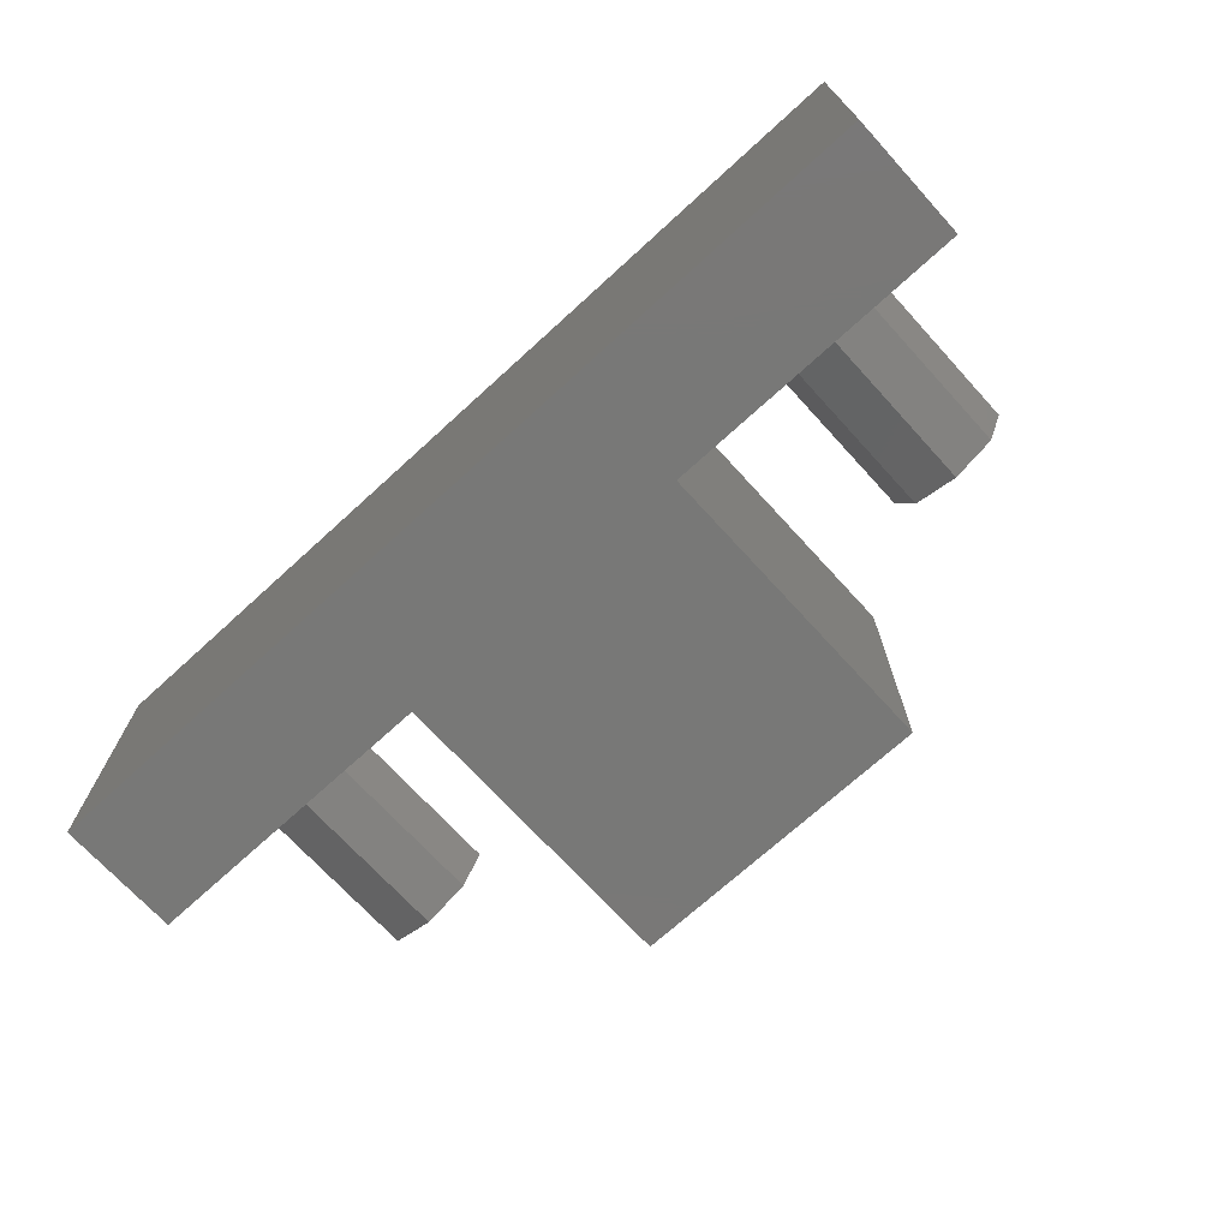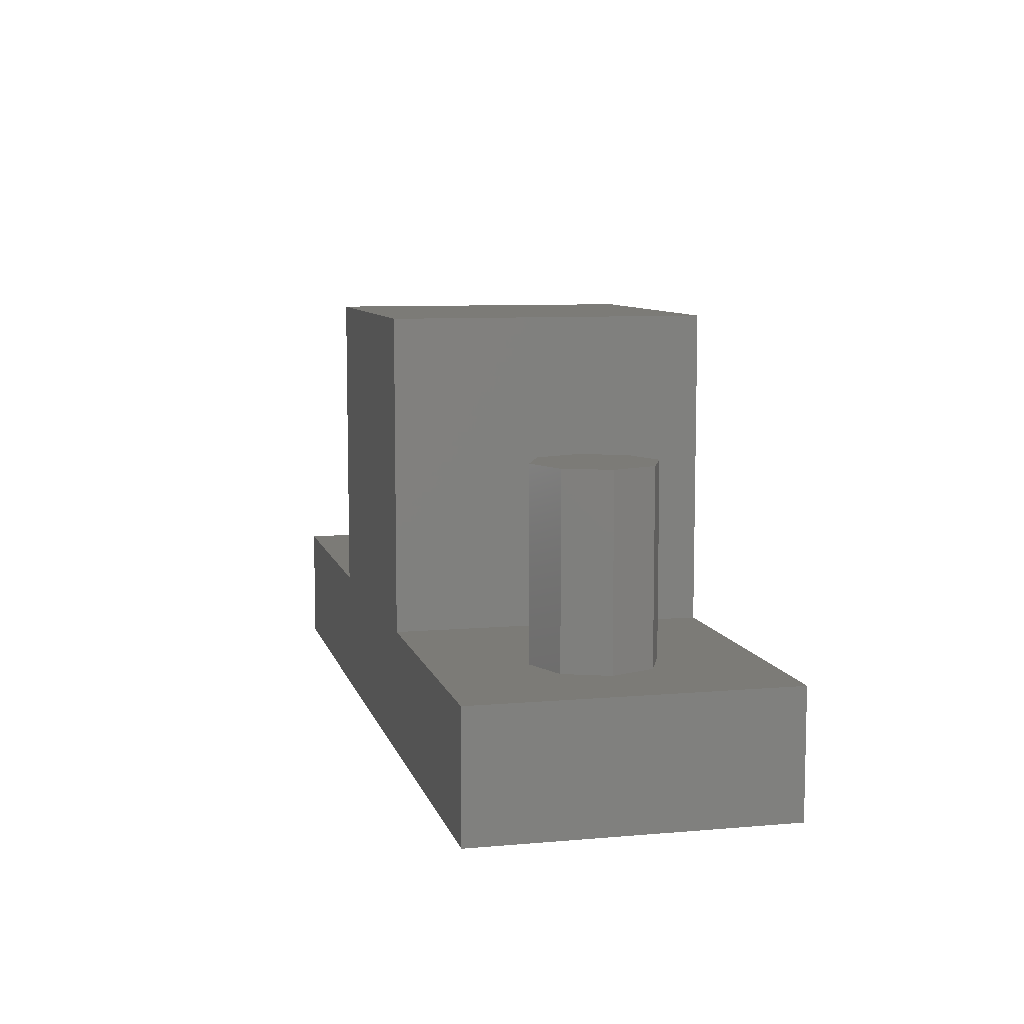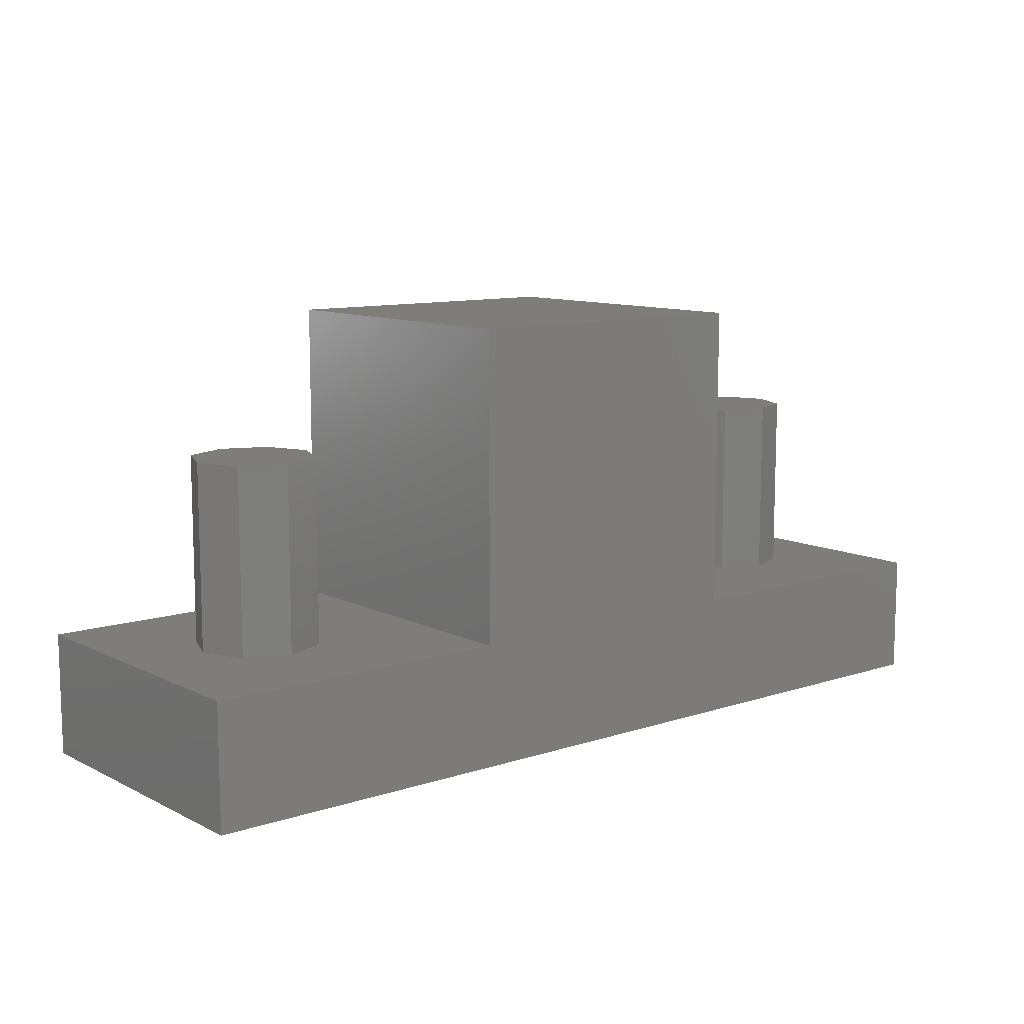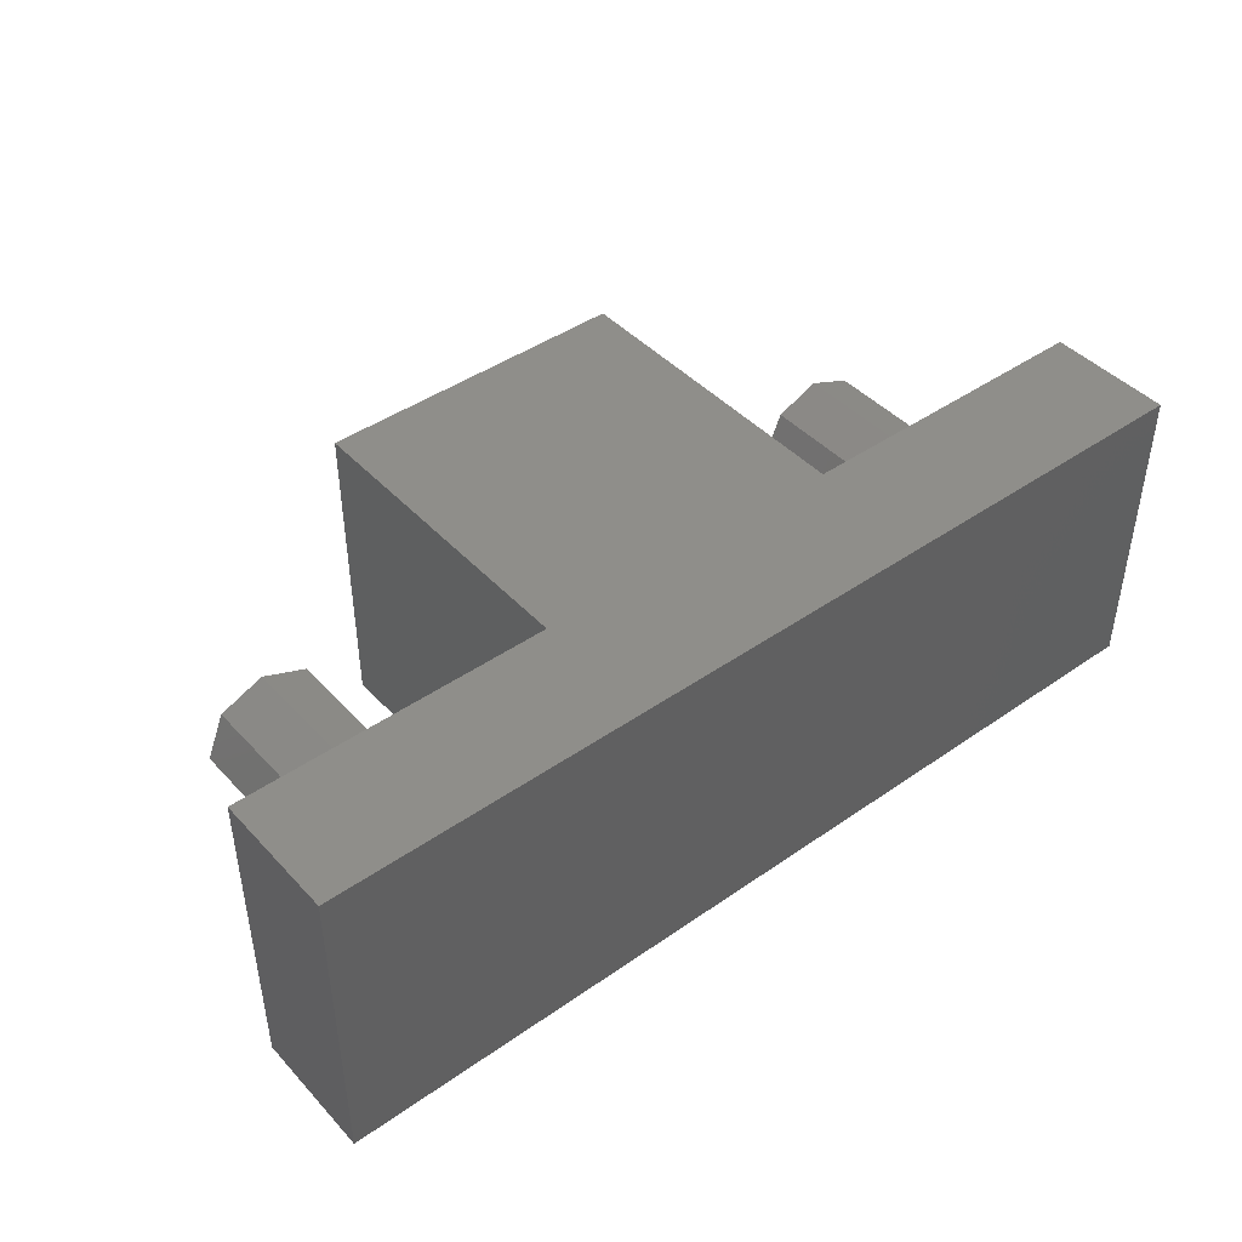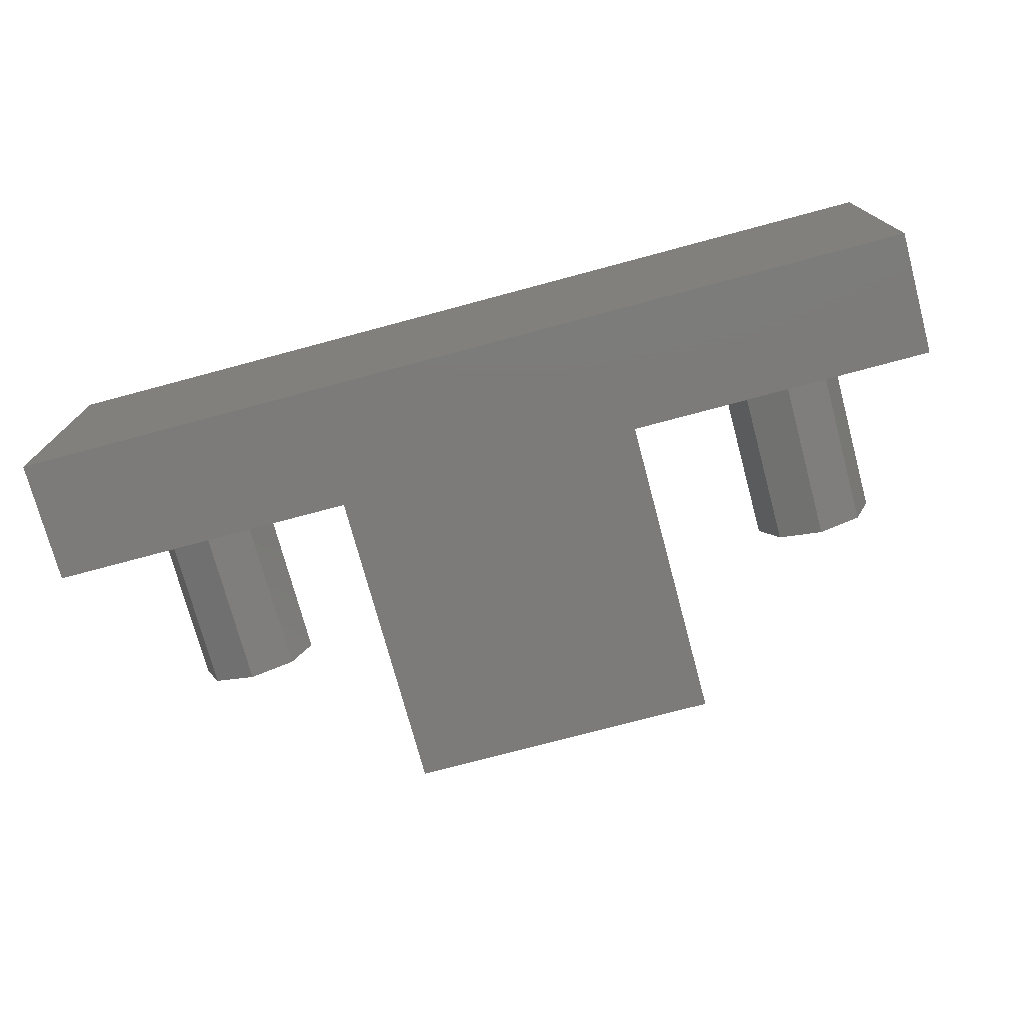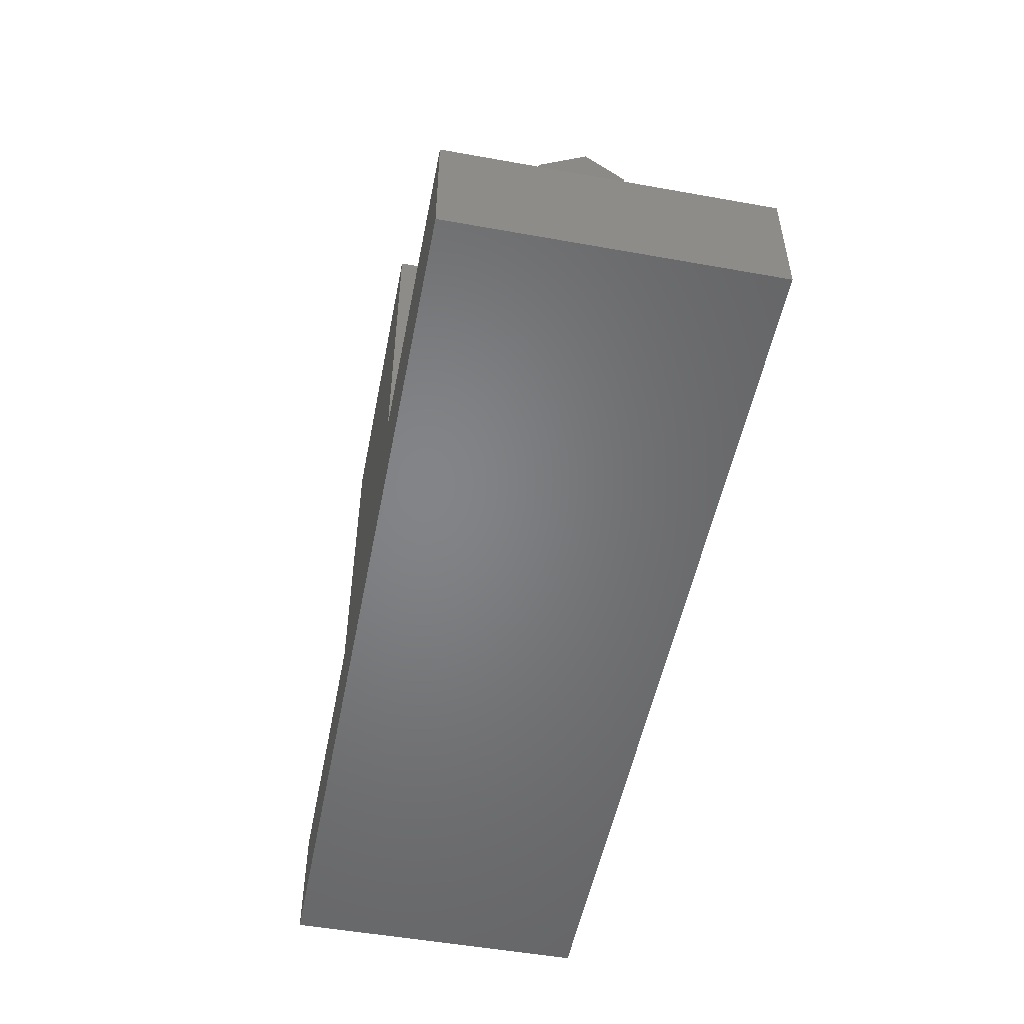
<metadata>
{"format":"stl","ext":"stl","renderer":"f3d","projection":"perspective","resolution":1024,"background":"white","views":[{"elev":-71.0,"azim":-137.6,"up":"+Y"},{"elev":8.4,"azim":76.5,"up":"+Z"},{"elev":10.5,"azim":-39.3,"up":"+Z"},{"elev":43.9,"azim":140.7,"up":"+Y"},{"elev":-74.8,"azim":-165.0,"up":"+Y"},{"elev":-51.8,"azim":79.0,"up":"+Z"}]}
</metadata>
<code>
# stl→obj: 48 verts, 92 faces
v 2.5 2.5 2
v 4.526 0.7036 2
v 5.23 0.995 2
v 7.45 2.5 2
v 5.934 0.7036 2
v 7.45 -2.5 2
v 2.5 -2.5 2
v 5.23 -0.995 2
v 4.526 -0.7036 2
v 4.235 -1.776e-15 2
v 6.225 -1.655e-15 2
v 5.934 -0.7036 2
v 4.235 -1.776e-15 5
v 4.526 -0.7036 5
v 5.23 -0.995 5
v 5.934 -0.7036 5
v 6.225 -1.655e-15 5
v 5.934 0.7036 5
v 5.23 0.995 5
v 4.526 0.7036 5
v -2.5 2.5 2
v -7.45 2.5 2
v -5.934 0.7036 2
v -5.23 0.995 2
v -4.526 0.7036 2
v -2.5 -2.5 2
v -7.45 -2.5 2
v -5.23 -0.995 2
v -5.934 -0.7036 2
v -6.225 -1.655e-15 2
v -4.235 -1.776e-15 2
v -4.526 -0.7036 2
v -4.235 -1.776e-15 5
v -4.526 -0.7036 5
v -5.23 -0.995 5
v -5.934 -0.7036 5
v -6.225 -1.655e-15 5
v -5.934 0.7036 5
v -5.23 0.995 5
v -4.526 0.7036 5
v 7.45 2.5 0
v -7.45 2.5 0
v 2.5 2.5 7
v -2.5 2.5 7
v -7.45 -2.5 0
v 7.45 -2.5 0
v -2.5 -2.5 7
v 2.5 -2.5 7
f 1 2 3
f 4 1 3
f 4 3 5
f 4 5 6
f 7 6 8
f 7 8 9
f 7 9 10
f 7 10 2
f 7 2 1
f 6 5 11
f 6 11 12
f 6 12 8
f 13 10 14
f 14 10 9
f 14 9 15
f 15 9 8
f 15 8 16
f 16 8 12
f 16 12 17
f 17 12 11
f 17 11 18
f 18 11 5
f 18 5 19
f 19 5 3
f 19 3 20
f 20 3 2
f 20 2 13
f 13 2 10
f 20 18 19
f 18 20 17
f 17 20 13
f 17 13 16
f 16 13 14
f 16 14 15
f 21 22 23
f 21 23 24
f 21 24 25
f 21 25 26
f 27 26 28
f 27 28 29
f 27 29 30
f 27 30 23
f 27 23 22
f 26 25 31
f 26 31 32
f 26 32 28
f 31 33 32
f 32 33 34
f 32 34 28
f 28 34 35
f 28 35 29
f 29 35 36
f 29 36 30
f 30 36 37
f 30 37 23
f 23 37 38
f 23 38 24
f 24 38 39
f 24 39 25
f 25 39 40
f 25 40 31
f 31 40 33
f 38 40 39
f 40 38 33
f 33 38 37
f 33 37 34
f 34 37 36
f 34 36 35
f 41 42 22
f 41 22 21
f 41 21 1
f 41 1 4
f 43 1 44
f 44 1 21
f 45 46 6
f 45 6 7
f 45 7 26
f 45 26 27
f 47 26 48
f 48 26 7
f 7 1 48
f 48 1 43
f 21 26 44
f 44 26 47
f 47 48 44
f 44 48 43
f 45 42 46
f 46 42 41
f 6 46 4
f 4 46 41
f 22 42 27
f 27 42 45

</code>
